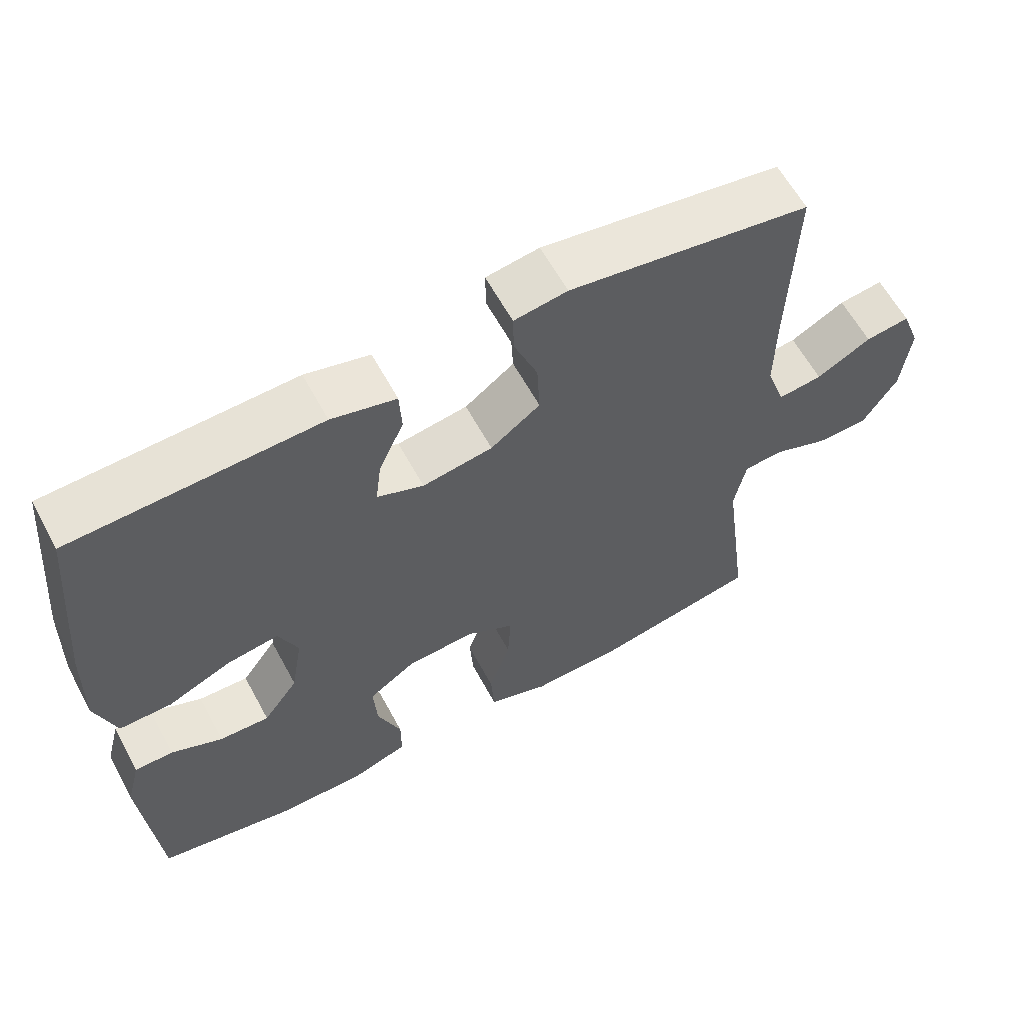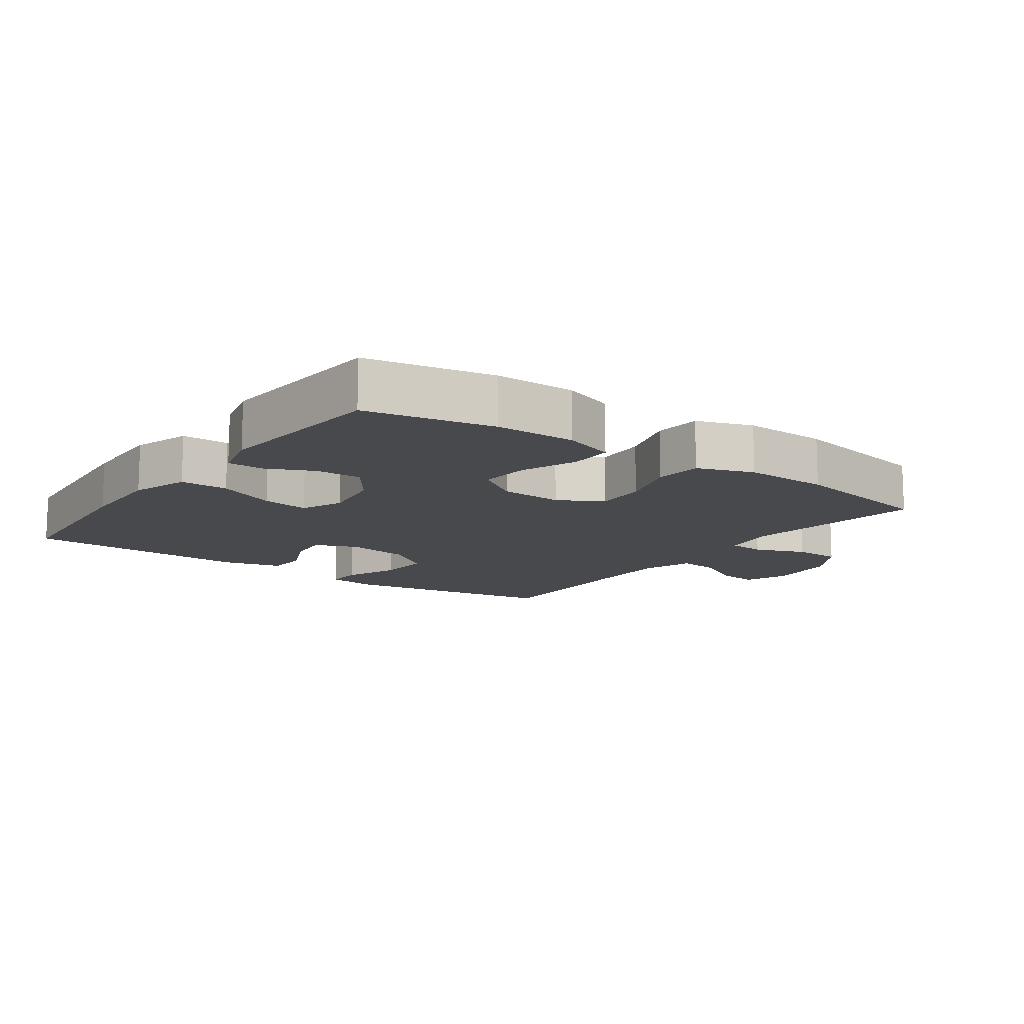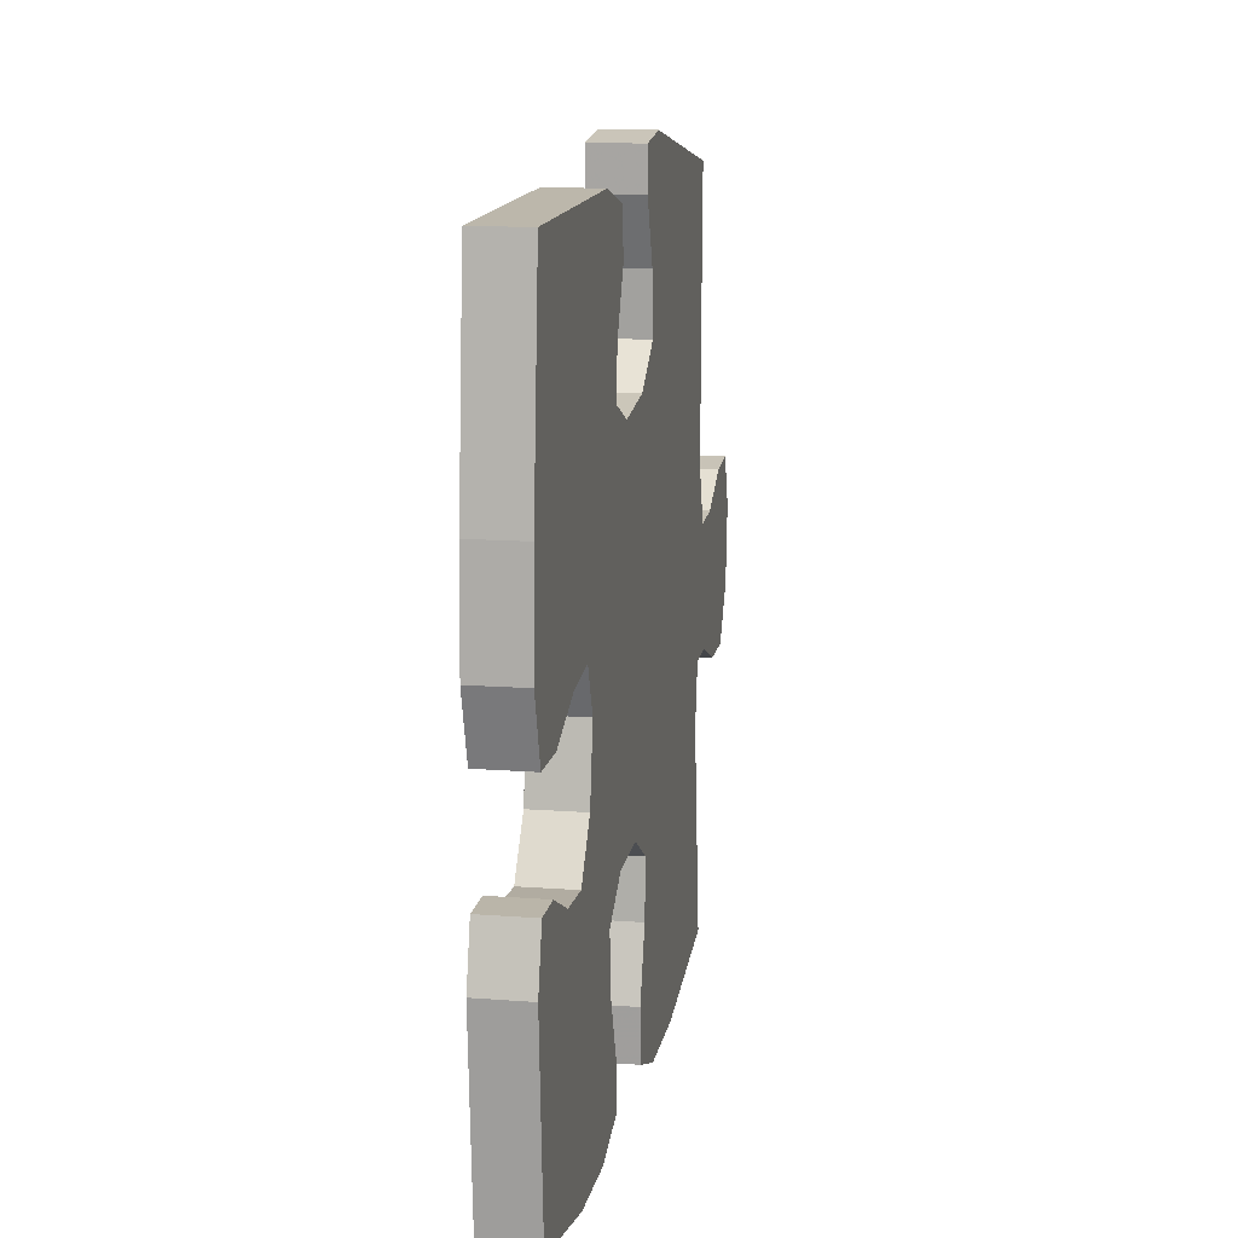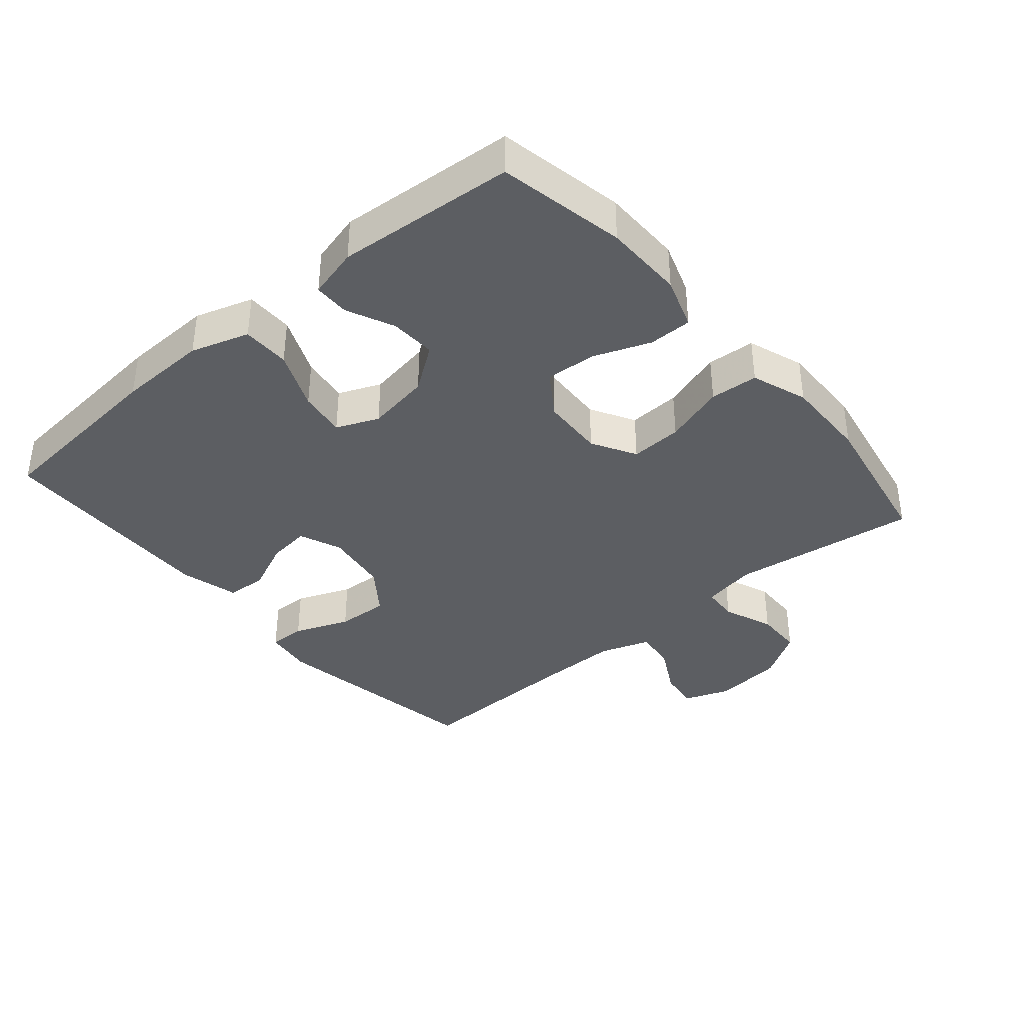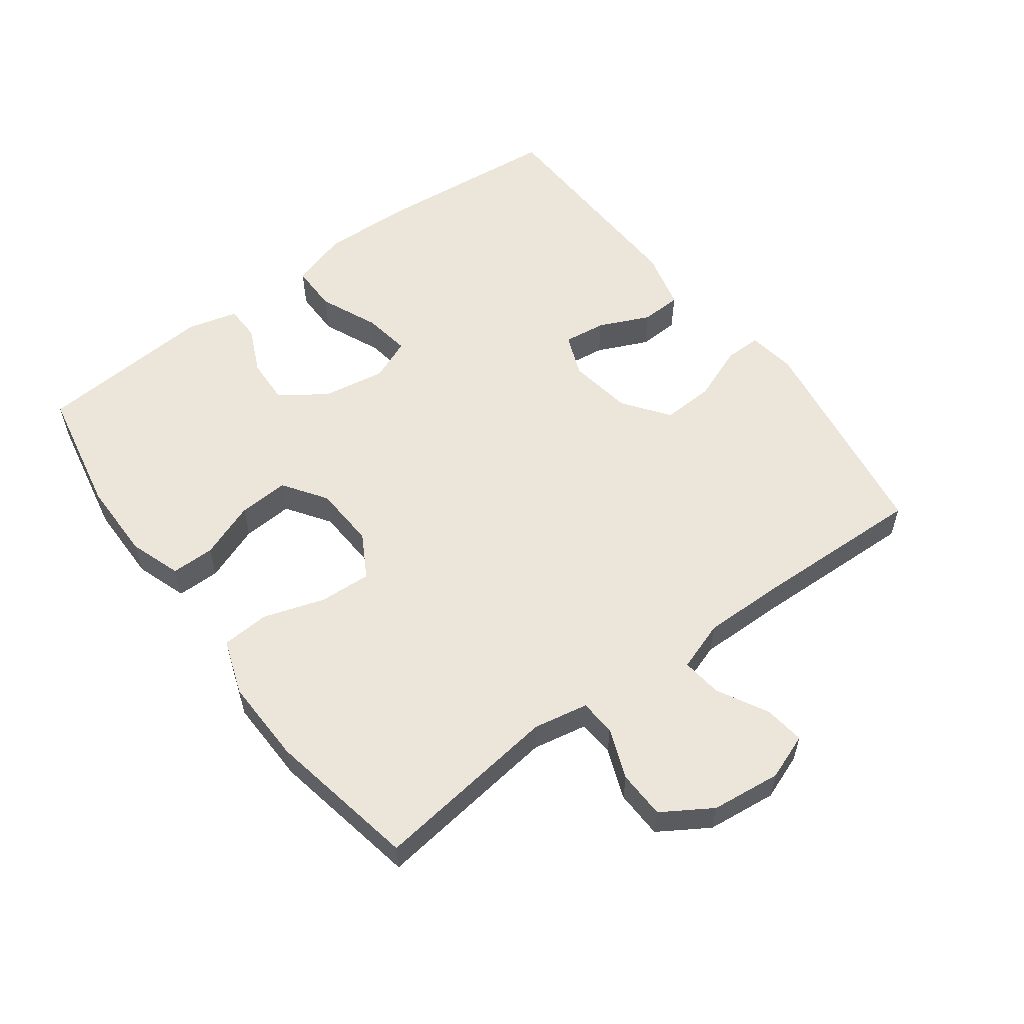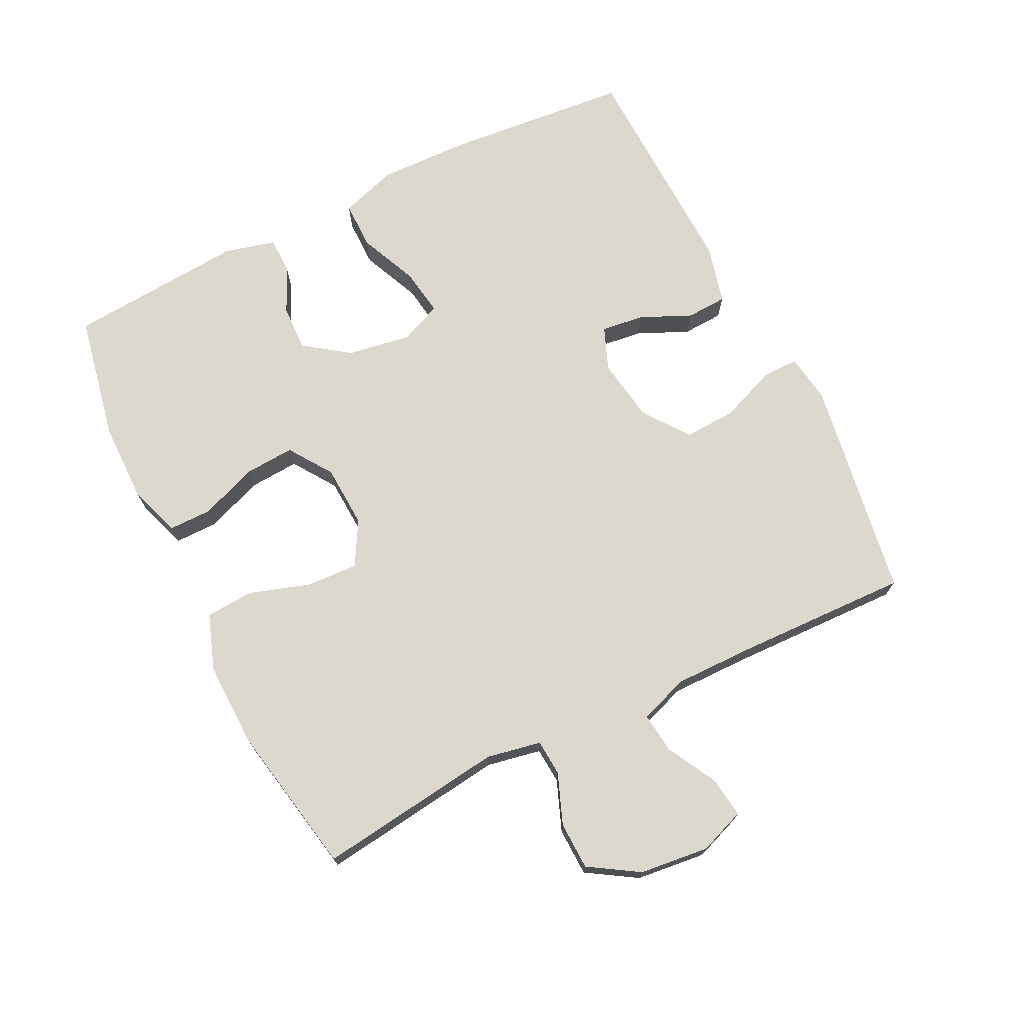
<metadata>
{"format":"obj","ext":"obj","renderer":"f3d","projection":"perspective","resolution":1024,"background":"white","views":[{"elev":61.3,"azim":151.6,"up":"+Z"},{"elev":-12.4,"azim":144.2,"up":"+Y"},{"elev":12.6,"azim":100.2,"up":"+Z"},{"elev":-37.5,"azim":130.4,"up":"+Y"},{"elev":56.4,"azim":-126.6,"up":"+Y"},{"elev":72.2,"azim":-116.4,"up":"+Y"}]}
</metadata>
<code>
v 0.5 0.07 -0.5
v 0.307 0.07 -0.538
v 0.185 0.07 -0.539
v 0.106 0.07 -0.512
v 0.106 0.07 -0.446
v 0.139 0.07 -0.36
v 0.144 0.07 -0.283
v 0.078 0.07 -0.238
v -0.018 0.07 -0.233
v -0.085 0.07 -0.271
v -0.081 0.07 -0.35
v -0.051 0.07 -0.443
v -0.056 0.07 -0.516
v -0.141 0.07 -0.546
v -0.271 0.07 -0.543
v -0.5 0.07 -0.5
v -0.463 0.07 -0.215
v -0.479 0.07 -0.132
v -0.534 0.07 -0.128
v -0.611 0.07 -0.158
v -0.684 0.07 -0.156
v -0.731 0.07 -0.081
v -0.743 0.07 0.025
v -0.717 0.07 0.095
v -0.655 0.07 0.087
v -0.579 0.07 0.046
v -0.517 0.07 0.039
v -0.491 0.07 0.115
v -0.492 0.07 0.238
v -0.5 0.07 0.5
v -0.163 0.07 0.554
v -0.089 0.07 0.543
v -0.09 0.07 0.487
v -0.123 0.07 0.403
v -0.127 0.07 0.323
v -0.058 0.07 0.272
v 0.04 0.07 0.257
v 0.105 0.07 0.283
v 0.097 0.07 0.348
v 0.062 0.07 0.426
v 0.065 0.07 0.488
v 0.155 0.07 0.511
v 0.5 0.07 0.5
v 0.526 0.07 0.217
v 0.53 0.07 0.08
v 0.502 0.07 -0.008
v 0.429 0.07 -0.008
v 0.339 0.07 0.031
v 0.267 0.07 0.042
v 0.24 0.07 -0.022
v 0.256 0.07 -0.119
v 0.305 0.07 -0.187
v 0.375 0.07 -0.184
v 0.447 0.07 -0.151
v 0.501 0.07 -0.152
v 0.521 0.07 -0.229
v 0.5 0 -0.5
v 0.307 0 -0.538
v 0.185 0 -0.539
v 0.106 0 -0.512
v 0.106 0 -0.446
v 0.139 0 -0.36
v 0.144 0 -0.283
v 0.078 0 -0.238
v -0.018 0 -0.233
v -0.085 0 -0.271
v -0.081 0 -0.35
v -0.051 0 -0.443
v -0.056 0 -0.516
v -0.141 0 -0.546
v -0.271 0 -0.543
v -0.5 0 -0.5
v -0.463 0 -0.215
v -0.479 0 -0.132
v -0.534 0 -0.128
v -0.611 0 -0.158
v -0.684 0 -0.156
v -0.731 0 -0.081
v -0.743 0 0.025
v -0.717 0 0.095
v -0.655 0 0.087
v -0.579 0 0.046
v -0.517 0 0.039
v -0.491 0 0.115
v -0.492 0 0.238
v -0.5 0 0.5
v -0.163 0 0.554
v -0.089 0 0.543
v -0.09 0 0.487
v -0.123 0 0.403
v -0.127 0 0.323
v -0.058 0 0.272
v 0.04 0 0.257
v 0.105 0 0.283
v 0.097 0 0.348
v 0.062 0 0.426
v 0.065 0 0.488
v 0.155 0 0.511
v 0.5 0 0.5
v 0.526 0 0.217
v 0.53 0 0.08
v 0.502 0 -0.008
v 0.429 0 -0.008
v 0.339 0 0.031
v 0.267 0 0.042
v 0.24 0 -0.022
v 0.256 0 -0.119
v 0.305 0 -0.187
v 0.375 0 -0.184
v 0.447 0 -0.151
v 0.501 0 -0.152
v 0.521 0 -0.229
f 4 5 6
f 3 4 6
f 2 3 6
f 1 2 6
f 56 1 6
f 55 56 6
f 54 55 6
f 53 54 6
f 52 53 6 7
f 51 52 7 8
f 50 51 8 9
f 49 50 9 10
f 46 47 48
f 45 46 48
f 44 45 48
f 43 44 48
f 42 43 48
f 41 42 48
f 40 41 48
f 39 40 48
f 38 39 48 49
f 37 38 49 10
f 32 33 34
f 31 32 34
f 30 31 34
f 29 30 34
f 28 29 34 35
f 27 28 35 36
f 24 25 26
f 23 24 26
f 22 23 26
f 21 22 26
f 20 21 26
f 19 20 26
f 18 19 26 27
f 15 16 17
f 14 15 17
f 13 14 17
f 12 13 17
f 11 12 17
f 10 11 17 18
f 27 36 37
f 18 27 37
f 10 18 37
f 62 61 60
f 62 60 59
f 62 59 58
f 62 58 57
f 62 57 112
f 62 112 111
f 62 111 110
f 62 110 109
f 63 62 109 108
f 64 63 108 107
f 65 64 107 106
f 66 65 106 105
f 104 103 102
f 104 102 101
f 104 101 100
f 104 100 99
f 104 99 98
f 104 98 97
f 104 97 96
f 104 96 95
f 105 104 95 94
f 66 105 94 93
f 90 89 88
f 90 88 87
f 90 87 86
f 90 86 85
f 91 90 85 84
f 92 91 84 83
f 82 81 80
f 82 80 79
f 82 79 78
f 82 78 77
f 82 77 76
f 82 76 75
f 83 82 75 74
f 73 72 71
f 73 71 70
f 73 70 69
f 73 69 68
f 73 68 67
f 74 73 67 66
f 93 92 83
f 93 83 74
f 93 74 66
f 1 57 58 2
f 2 58 59 3
f 3 59 60 4
f 4 60 61 5
f 5 61 62 6
f 6 62 63 7
f 7 63 64 8
f 8 64 65 9
f 9 65 66 10
f 10 66 67 11
f 11 67 68 12
f 12 68 69 13
f 13 69 70 14
f 14 70 71 15
f 15 71 72 16
f 16 72 73 17
f 17 73 74 18
f 18 74 75 19
f 19 75 76 20
f 20 76 77 21
f 21 77 78 22
f 22 78 79 23
f 23 79 80 24
f 24 80 81 25
f 25 81 82 26
f 26 82 83 27
f 27 83 84 28
f 28 84 85 29
f 29 85 86 30
f 30 86 87 31
f 31 87 88 32
f 32 88 89 33
f 33 89 90 34
f 34 90 91 35
f 35 91 92 36
f 36 92 93 37
f 37 93 94 38
f 38 94 95 39
f 39 95 96 40
f 40 96 97 41
f 41 97 98 42
f 42 98 99 43
f 43 99 100 44
f 44 100 101 45
f 45 101 102 46
f 46 102 103 47
f 47 103 104 48
f 48 104 105 49
f 49 105 106 50
f 50 106 107 51
f 51 107 108 52
f 52 108 109 53
f 53 109 110 54
f 54 110 111 55
f 55 111 112 56
f 56 112 57 1

</code>
